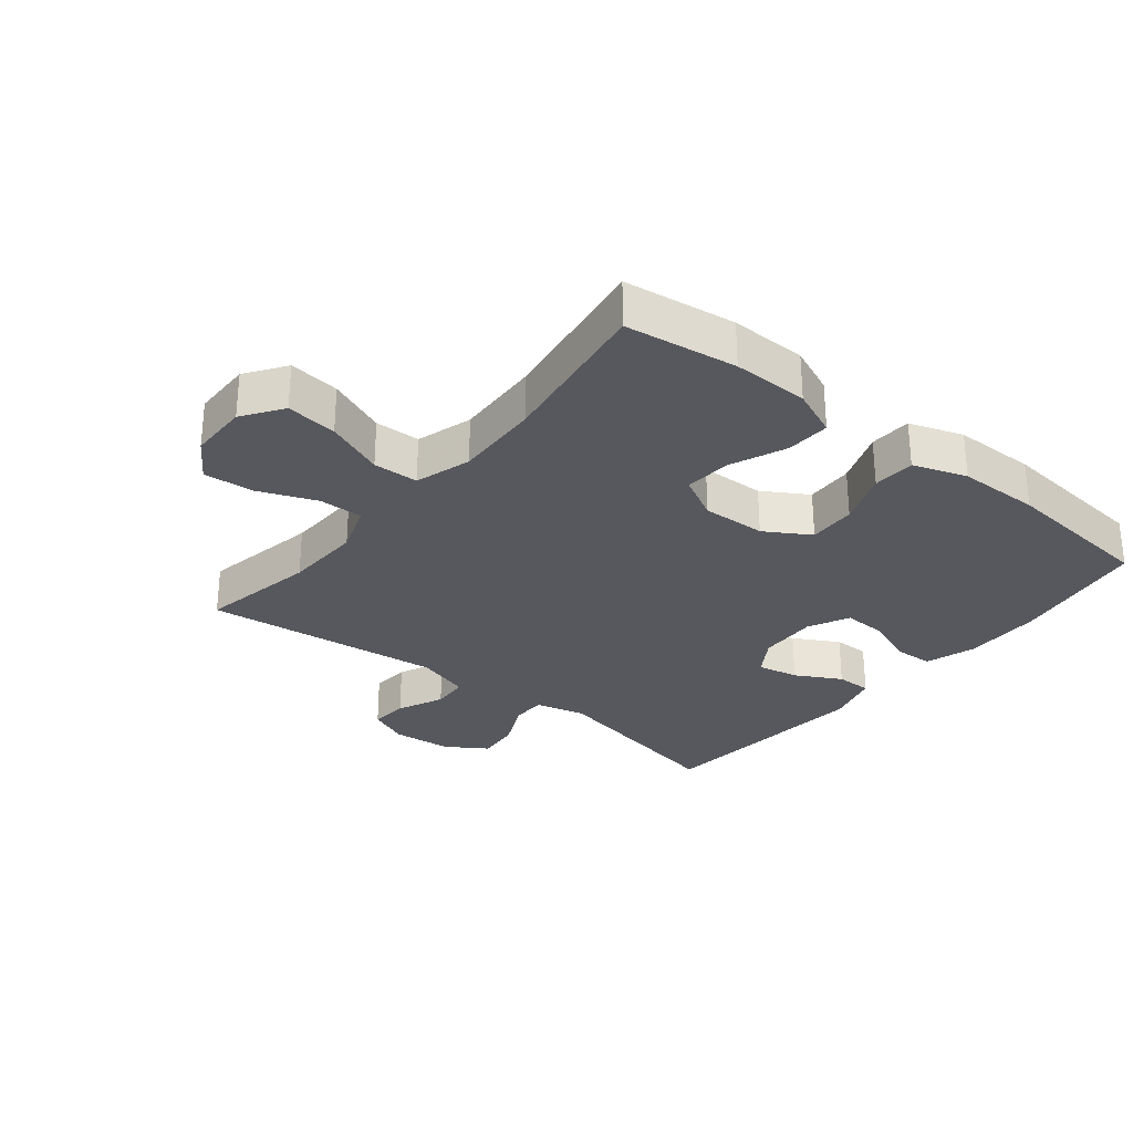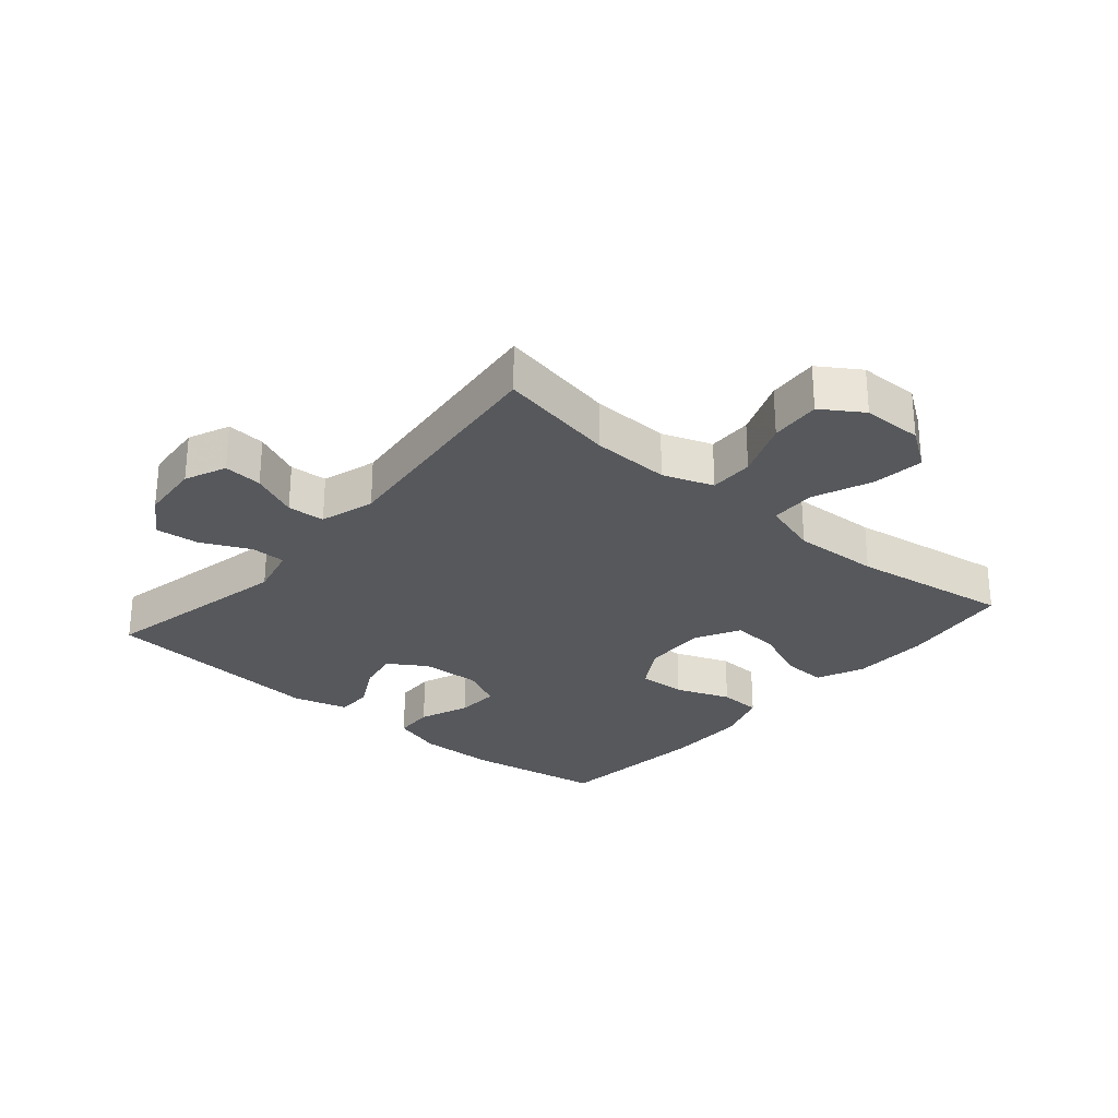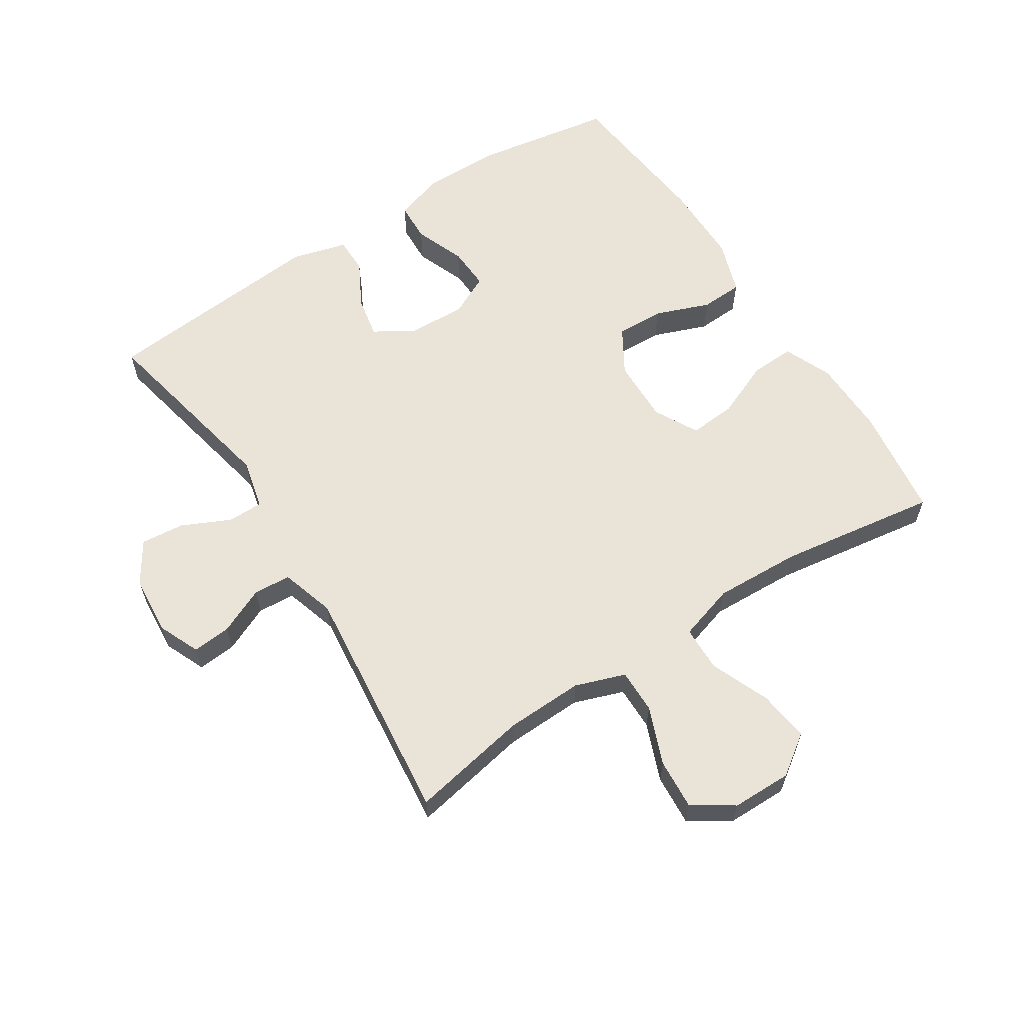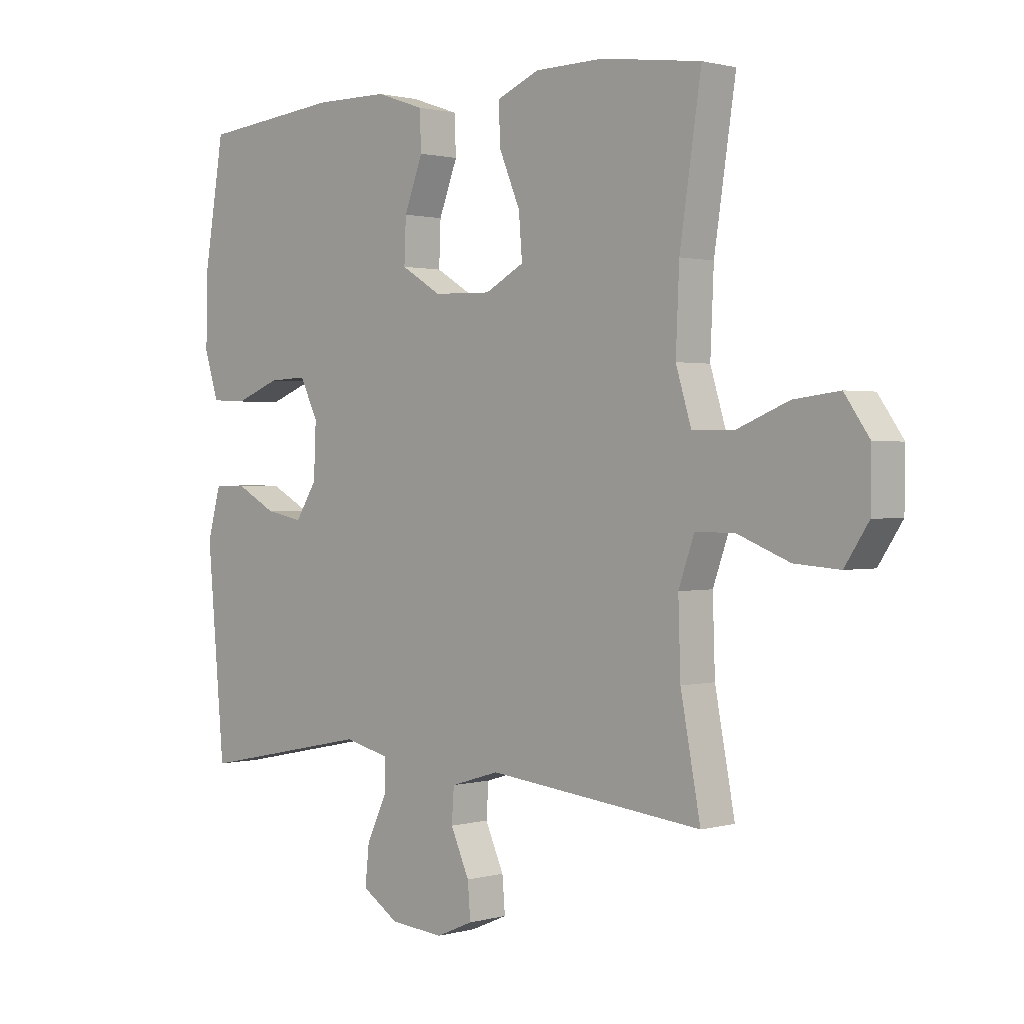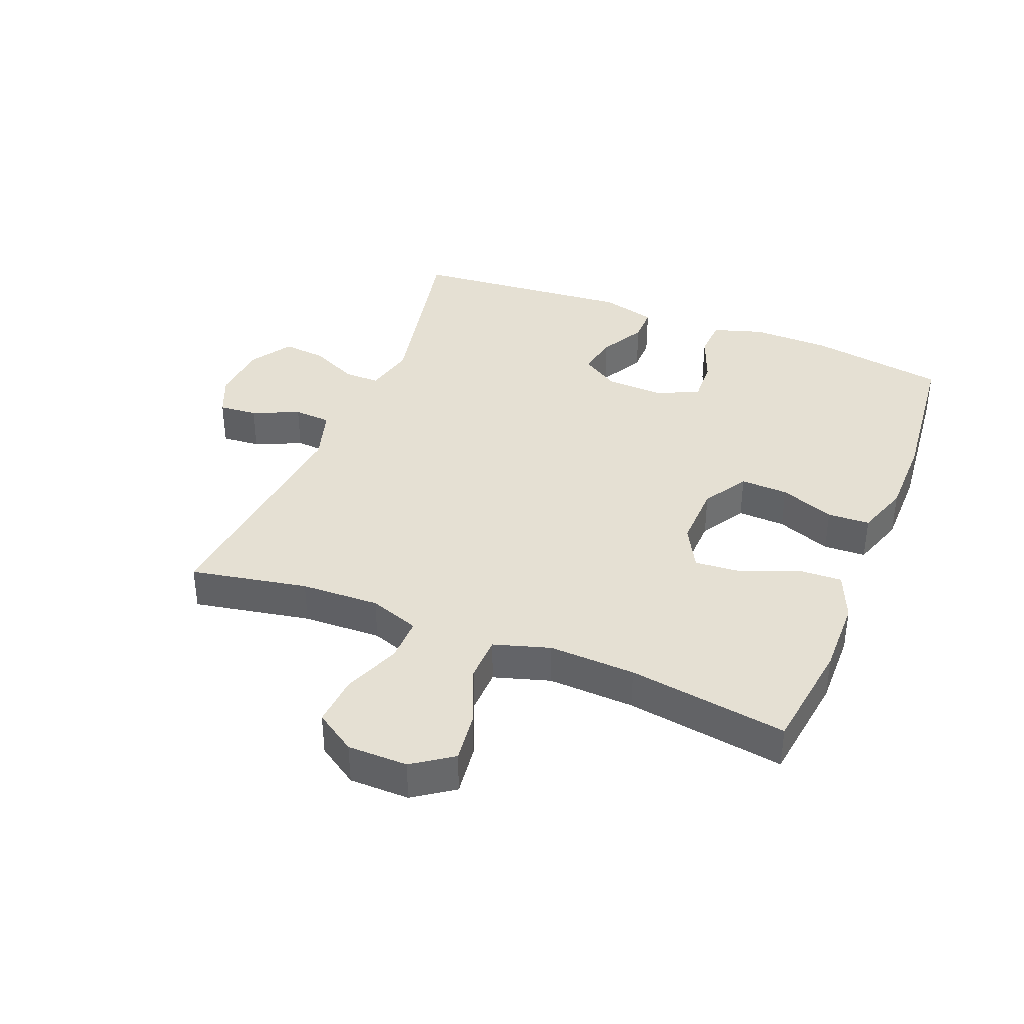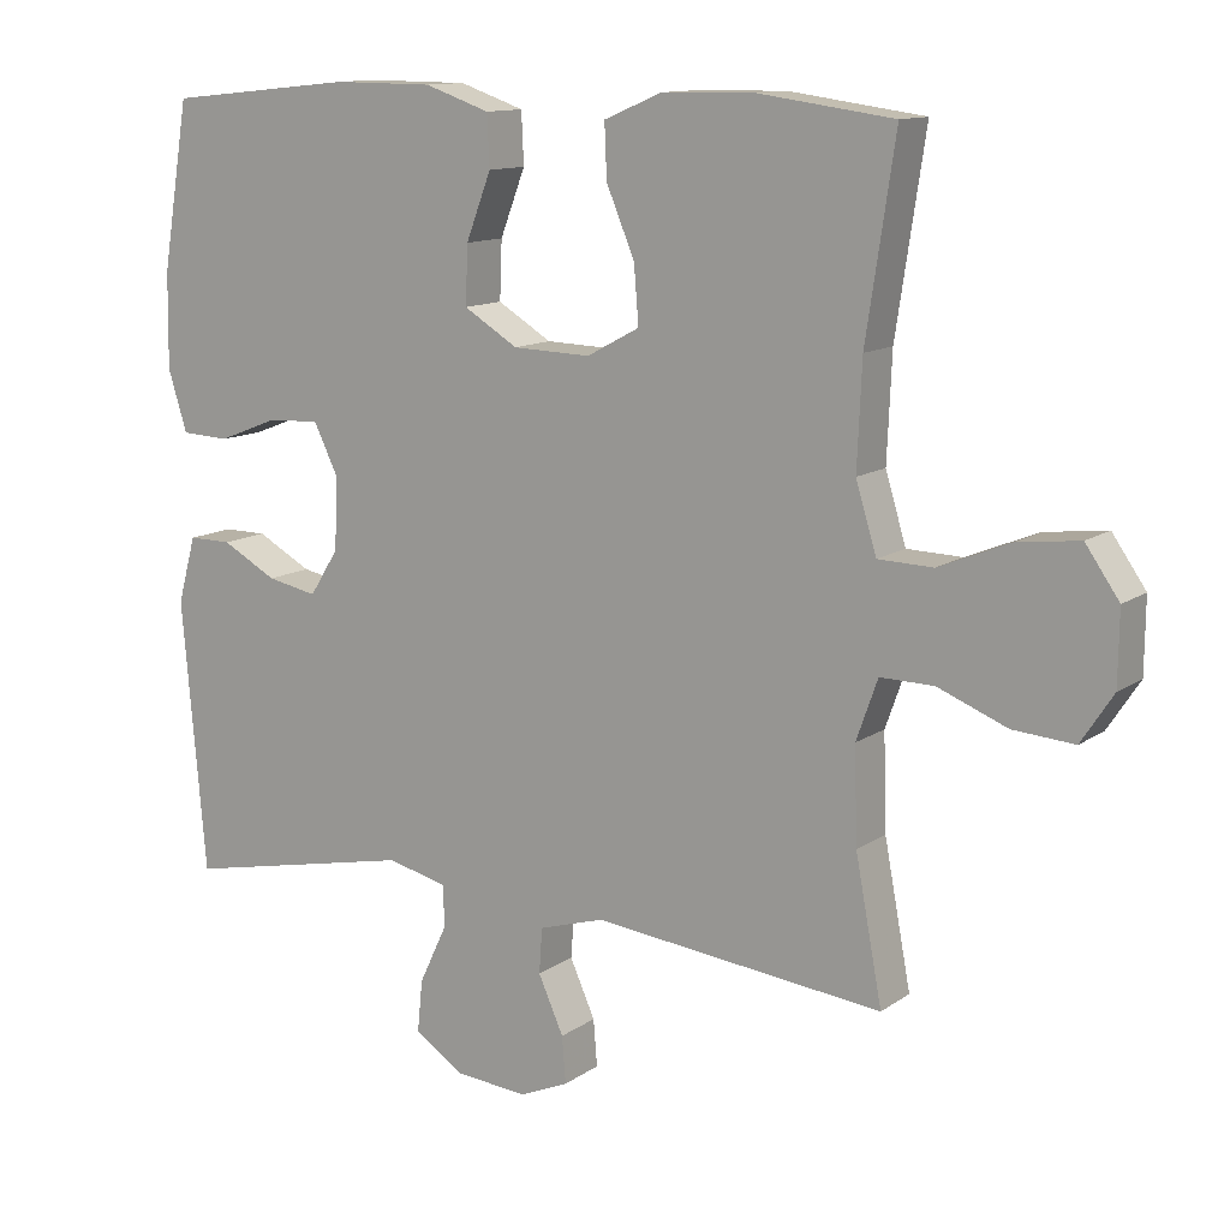
<metadata>
{"format":"obj","ext":"obj","renderer":"f3d","projection":"perspective","resolution":1024,"background":"white","views":[{"elev":-28.9,"azim":-38.8,"up":"+Y"},{"elev":-27.9,"azim":-130.6,"up":"+Y"},{"elev":61.2,"azim":-122.9,"up":"+Y"},{"elev":1.1,"azim":-135.1,"up":"+Z"},{"elev":38.1,"azim":-68.2,"up":"+Y"},{"elev":12.3,"azim":-147.0,"up":"+Z"}]}
</metadata>
<code>
v -0.5 0.07 -0.5
v -0.465 0.07 -0.314
v -0.461 0.07 -0.19
v -0.489 0.07 -0.111
v -0.559 0.07 -0.112
v -0.65 0.07 -0.148
v -0.73 0.07 -0.154
v -0.772 0.07 -0.09
v -0.773 0.07 0.005
v -0.729 0.07 0.068
v -0.648 0.07 0.058
v -0.555 0.07 0.02
v -0.483 0.07 0.022
v -0.456 0.07 0.111
v -0.462 0.07 0.248
v -0.5 0.07 0.5
v -0.323 0.07 0.524
v -0.202 0.07 0.522
v -0.126 0.07 0.49
v -0.129 0.07 0.42
v -0.166 0.07 0.332
v -0.172 0.07 0.257
v -0.103 0.07 0.22
v -0.001 0.07 0.223
v 0.07 0.07 0.266
v 0.067 0.07 0.342
v 0.034 0.07 0.428
v 0.037 0.07 0.495
v 0.122 0.07 0.524
v 0.253 0.07 0.525
v 0.5 0.07 0.5
v 0.536 0.07 0.283
v 0.538 0.07 0.159
v 0.513 0.07 0.079
v 0.45 0.07 0.076
v 0.37 0.07 0.107
v 0.302 0.07 0.11
v 0.27 0.07 0.045
v 0.274 0.07 -0.049
v 0.312 0.07 -0.109
v 0.378 0.07 -0.096
v 0.45 0.07 -0.057
v 0.507 0.07 -0.057
v 0.531 0.07 -0.144
v 0.5 0.07 -0.5
v 0.194 0.07 -0.437
v 0.114 0.07 -0.456
v 0.114 0.07 -0.512
v 0.15 0.07 -0.588
v 0.157 0.07 -0.657
v 0.092 0.07 -0.699
v -0.003 0.07 -0.707
v -0.068 0.07 -0.679
v -0.063 0.07 -0.618
v -0.03 0.07 -0.544
v -0.034 0.07 -0.485
v -0.12 0.07 -0.459
v -0.5 0 -0.5
v -0.465 0 -0.314
v -0.461 0 -0.19
v -0.489 0 -0.111
v -0.559 0 -0.112
v -0.65 0 -0.148
v -0.73 0 -0.154
v -0.772 0 -0.09
v -0.773 0 0.005
v -0.729 0 0.068
v -0.648 0 0.058
v -0.555 0 0.02
v -0.483 0 0.022
v -0.456 0 0.111
v -0.462 0 0.248
v -0.5 0 0.5
v -0.323 0 0.524
v -0.202 0 0.522
v -0.126 0 0.49
v -0.129 0 0.42
v -0.166 0 0.332
v -0.172 0 0.257
v -0.103 0 0.22
v -0.001 0 0.223
v 0.07 0 0.266
v 0.067 0 0.342
v 0.034 0 0.428
v 0.037 0 0.495
v 0.122 0 0.524
v 0.253 0 0.525
v 0.5 0 0.5
v 0.536 0 0.283
v 0.538 0 0.159
v 0.513 0 0.079
v 0.45 0 0.076
v 0.37 0 0.107
v 0.302 0 0.11
v 0.27 0 0.045
v 0.274 0 -0.049
v 0.312 0 -0.109
v 0.378 0 -0.096
v 0.45 0 -0.057
v 0.507 0 -0.057
v 0.531 0 -0.144
v 0.5 0 -0.5
v 0.194 0 -0.437
v 0.114 0 -0.456
v 0.114 0 -0.512
v 0.15 0 -0.588
v 0.157 0 -0.657
v 0.092 0 -0.699
v -0.003 0 -0.707
v -0.068 0 -0.679
v -0.063 0 -0.618
v -0.03 0 -0.544
v -0.034 0 -0.485
v -0.12 0 -0.459
f 52 53 54 55
f 52 55 56
f 51 52 56
f 48 49 50 51
f 47 48 51 56
f 46 47 56 57
f 44 45 46
f 41 42 43 44
f 40 41 44 46
f 39 40 46 57
f 33 34 35 36
f 33 36 37
f 32 33 37
f 31 32 37
f 30 31 37
f 29 30 37 38
f 26 27 28 29
f 25 26 29 38
f 18 19 20 21
f 18 21 22
f 15 16 17 18
f 14 15 18 22
f 13 14 22 23
f 9 10 11 12
f 9 12 13
f 8 9 13
f 5 6 7 8
f 4 5 8 13
f 3 4 13 23
f 39 57 1 2
f 24 25 38 39
f 23 24 39
f 2 3 23 39
f 112 111 110 109
f 113 112 109
f 113 109 108
f 108 107 106 105
f 113 108 105 104
f 114 113 104 103
f 103 102 101
f 101 100 99 98
f 103 101 98 97
f 114 103 97 96
f 93 92 91 90
f 94 93 90
f 94 90 89
f 94 89 88
f 94 88 87
f 95 94 87 86
f 86 85 84 83
f 95 86 83 82
f 78 77 76 75
f 79 78 75
f 75 74 73 72
f 79 75 72 71
f 80 79 71 70
f 69 68 67 66
f 70 69 66
f 70 66 65
f 65 64 63 62
f 70 65 62 61
f 80 70 61 60
f 59 58 114 96
f 96 95 82 81
f 96 81 80
f 96 80 60 59
f 1 58 59 2
f 2 59 60 3
f 3 60 61 4
f 4 61 62 5
f 5 62 63 6
f 6 63 64 7
f 7 64 65 8
f 8 65 66 9
f 9 66 67 10
f 10 67 68 11
f 11 68 69 12
f 12 69 70 13
f 13 70 71 14
f 14 71 72 15
f 15 72 73 16
f 16 73 74 17
f 17 74 75 18
f 18 75 76 19
f 19 76 77 20
f 20 77 78 21
f 21 78 79 22
f 22 79 80 23
f 23 80 81 24
f 24 81 82 25
f 25 82 83 26
f 26 83 84 27
f 27 84 85 28
f 28 85 86 29
f 29 86 87 30
f 30 87 88 31
f 31 88 89 32
f 32 89 90 33
f 33 90 91 34
f 34 91 92 35
f 35 92 93 36
f 36 93 94 37
f 37 94 95 38
f 38 95 96 39
f 39 96 97 40
f 40 97 98 41
f 41 98 99 42
f 42 99 100 43
f 43 100 101 44
f 44 101 102 45
f 45 102 103 46
f 46 103 104 47
f 47 104 105 48
f 48 105 106 49
f 49 106 107 50
f 50 107 108 51
f 51 108 109 52
f 52 109 110 53
f 53 110 111 54
f 54 111 112 55
f 55 112 113 56
f 56 113 114 57
f 57 114 58 1

</code>
